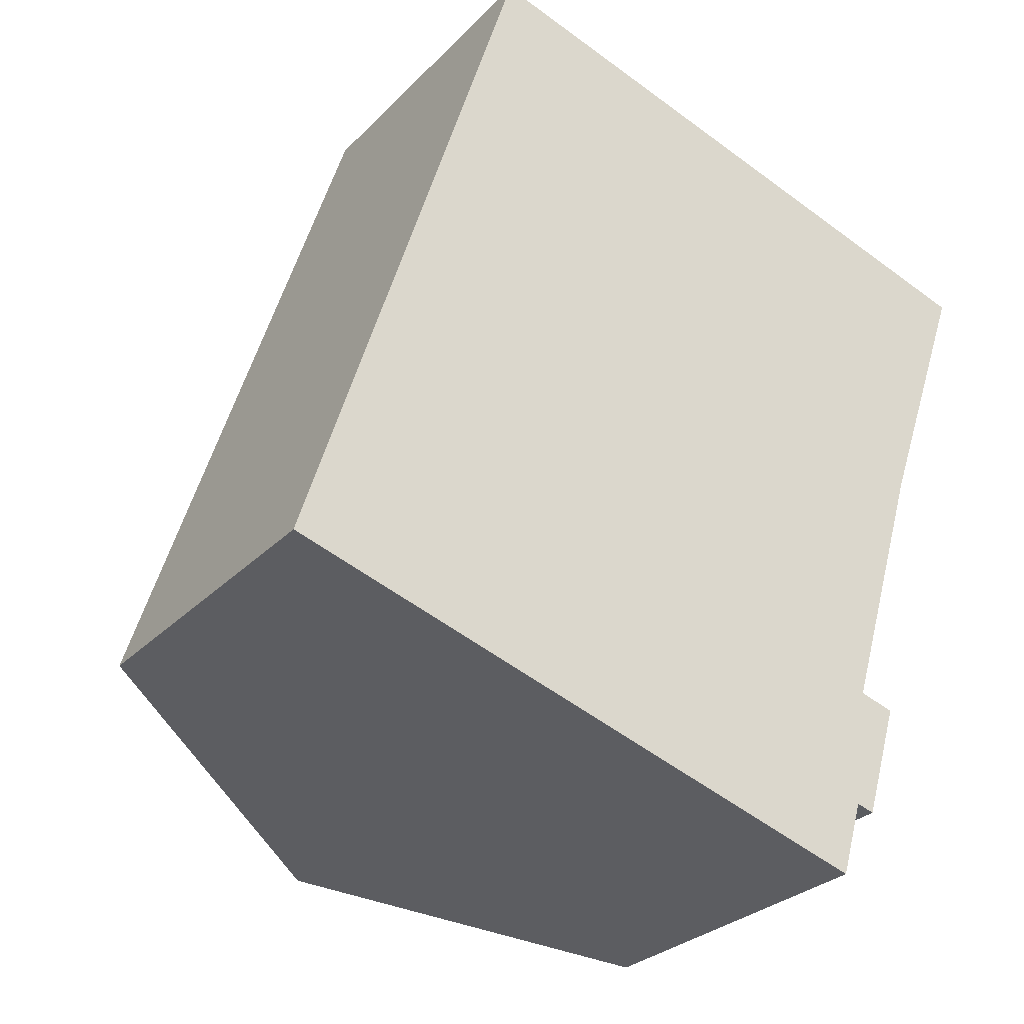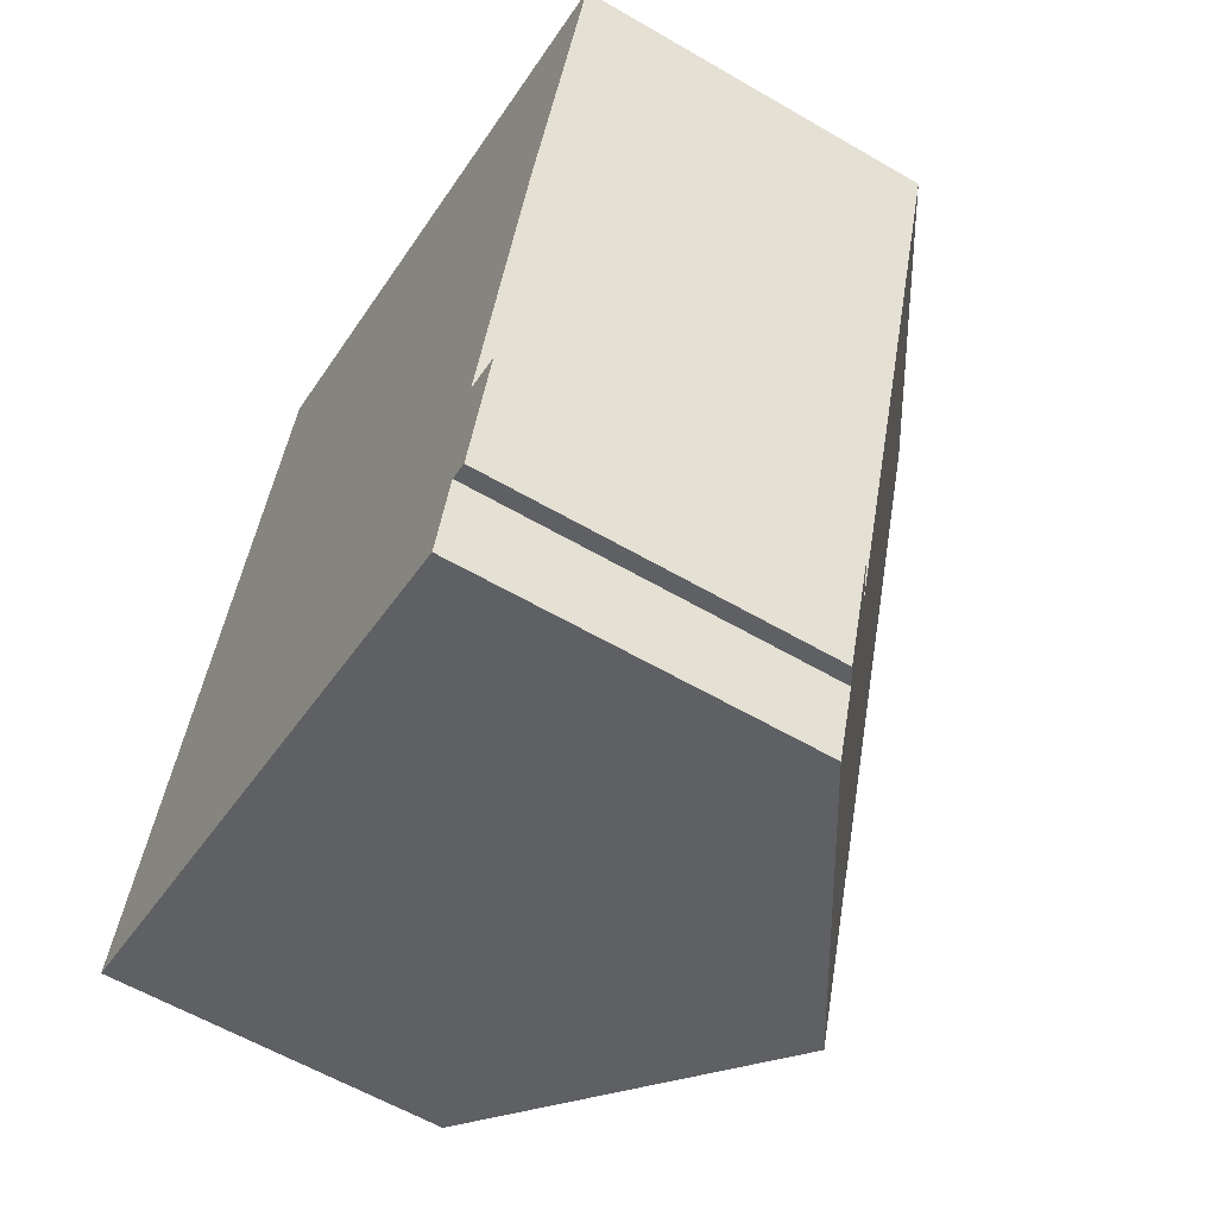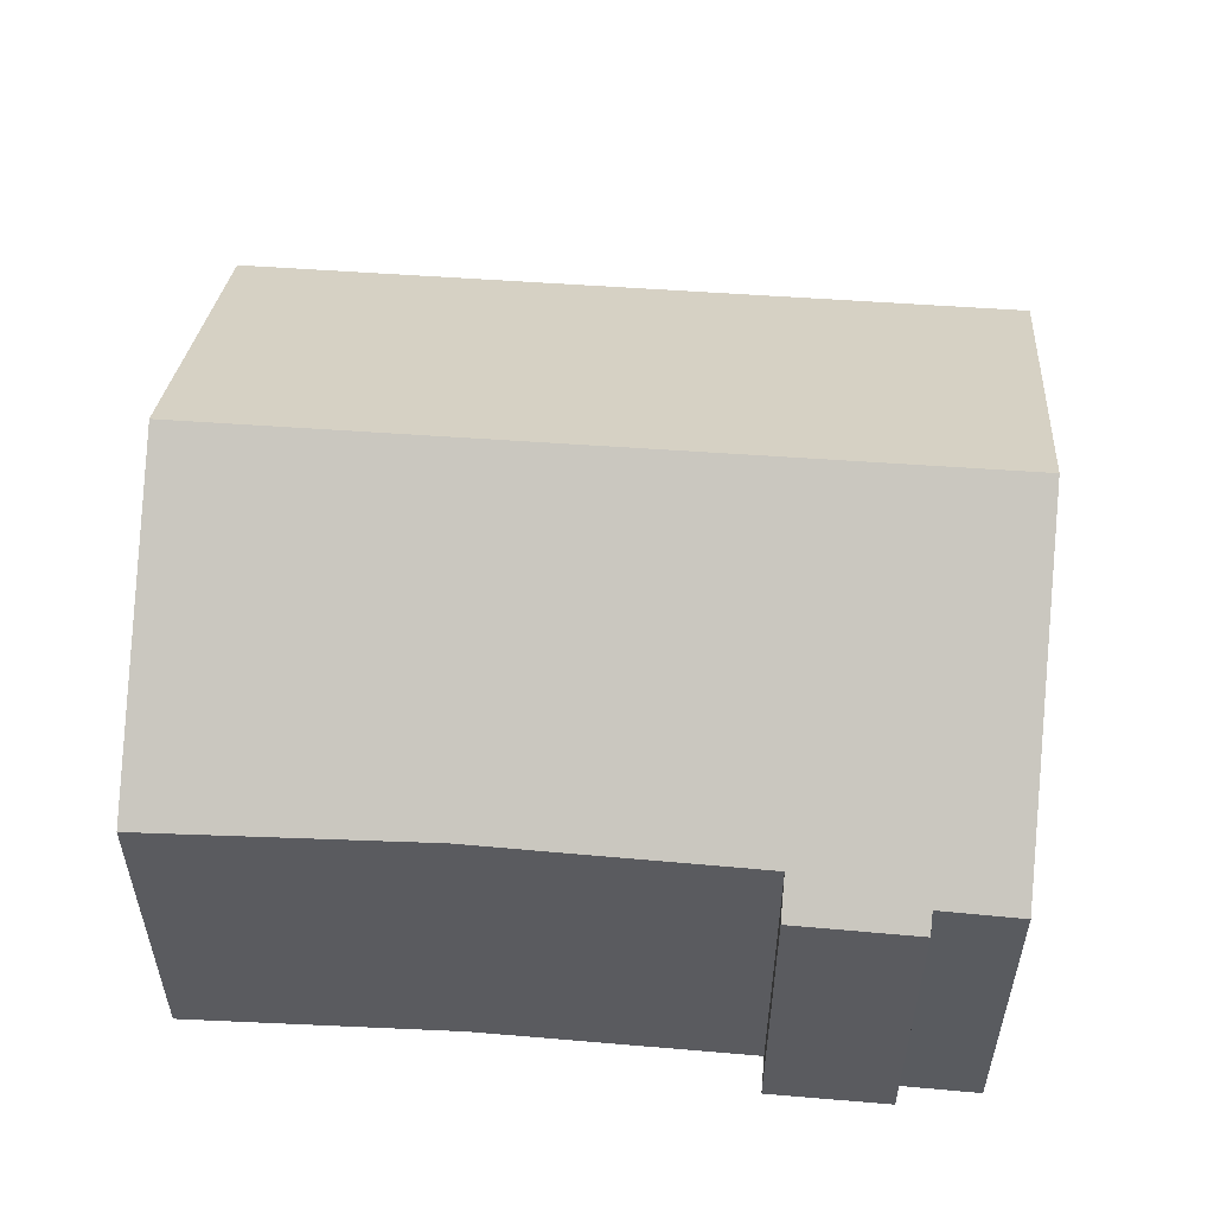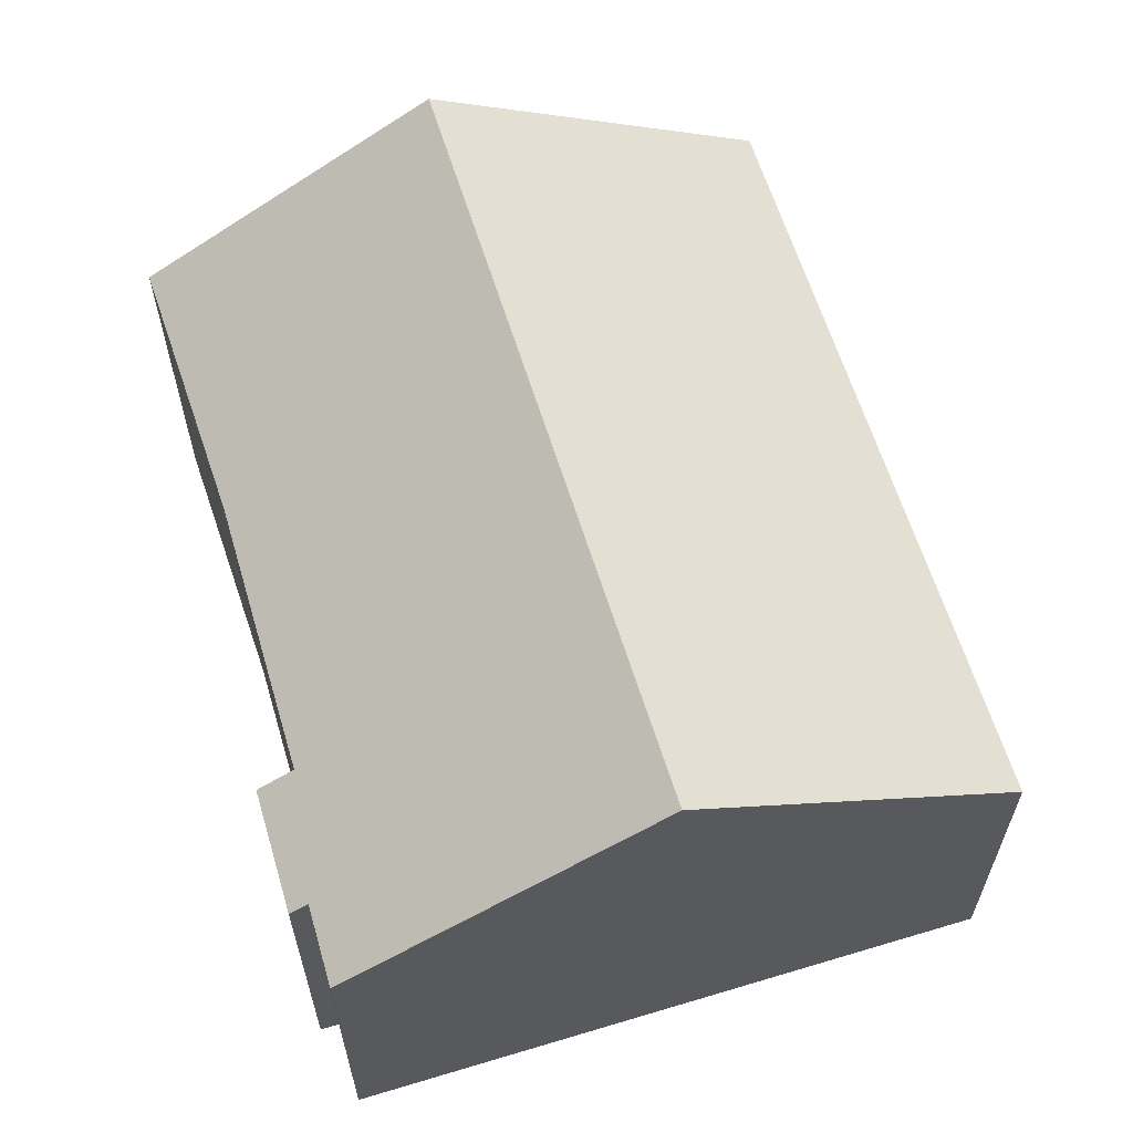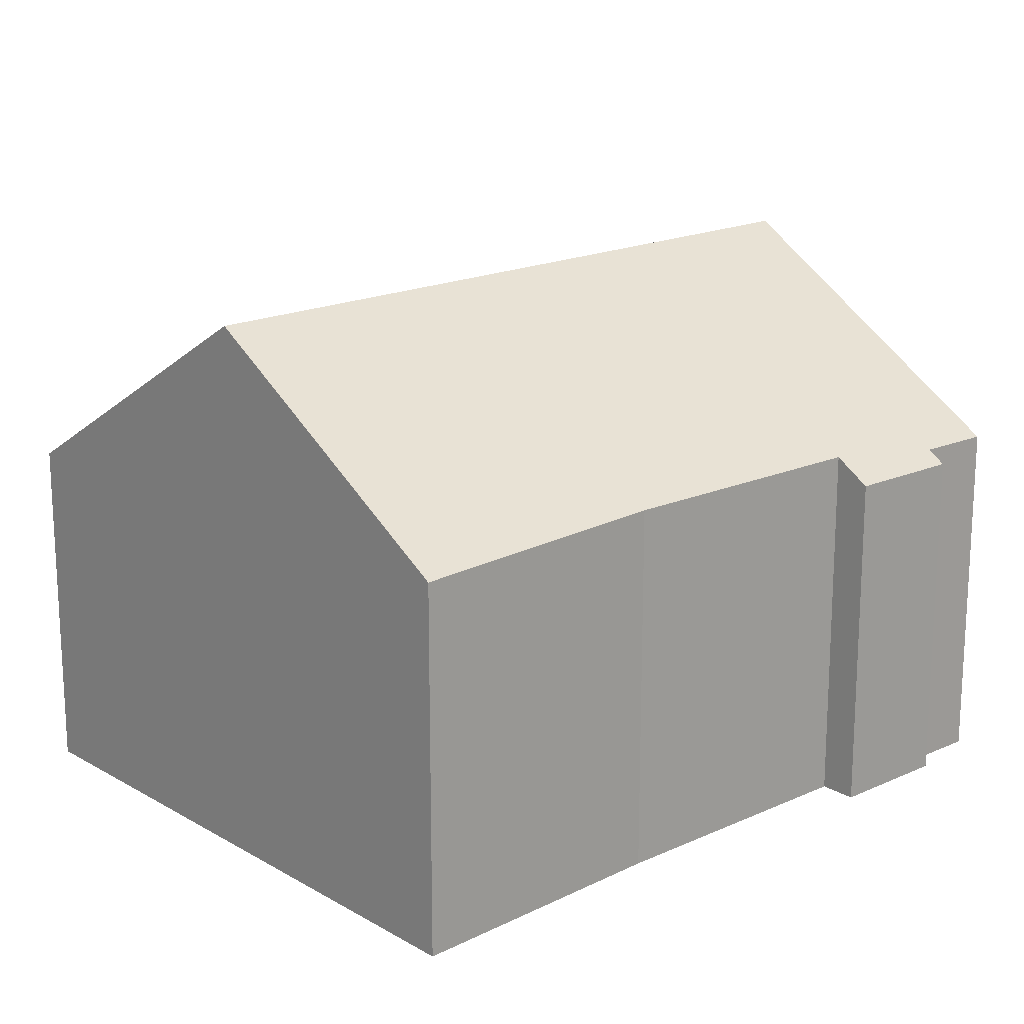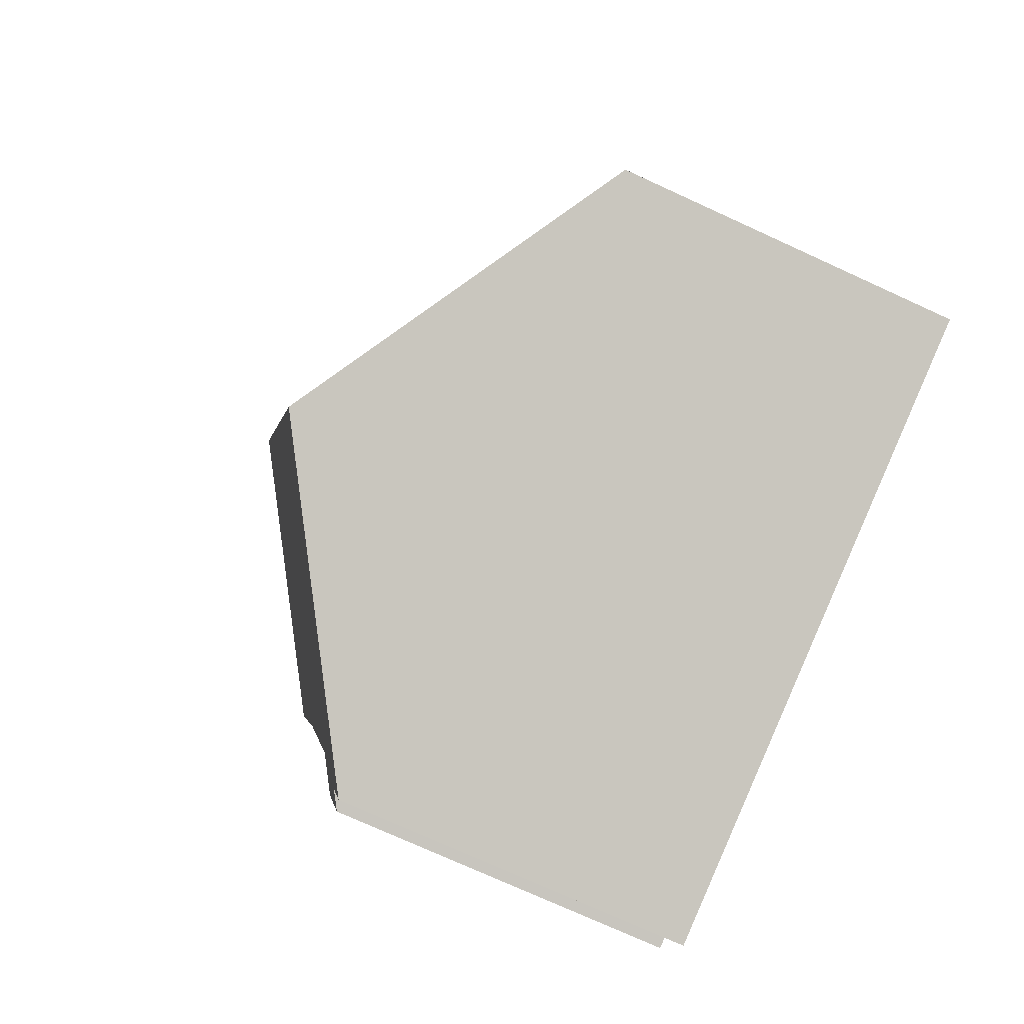
<metadata>
{"format":"obj","ext":"obj","renderer":"f3d","projection":"perspective","resolution":1024,"background":"white","views":[{"elev":-28.4,"azim":-34.2,"up":"+Z"},{"elev":-59.6,"azim":59.1,"up":"+Z"},{"elev":57.0,"azim":111.8,"up":"+Y"},{"elev":63.1,"azim":-179.8,"up":"+Y"},{"elev":18.0,"azim":65.2,"up":"+Y"},{"elev":-74.6,"azim":-114.6,"up":"+Z"}]}
</metadata>
<code>
v  11.18 5.829 -2.02
v  11.17 6.228 0.16
v  11.78 5.848 -0.022
v  12.52 6.271 4.669
v  9.254 9.192 10.55
v  14.05 6.197 9.091
v  5.388 9.192 -1.662
v  10.87 6.021 -1.928
v  10.48 6.004 -3.234
v  3.86 5.822 12.19
v  0 5.822 3.565e-16
v  11.78 1.347e-18 -0.022
v  11.18 1.237e-16 -2.02
v  10.87 1.181e-16 -1.928
v  10.48 1.98e-16 -3.234
v  12.52 -2.859e-16 4.669
v  14.05 -5.567e-16 9.091
v  11.17 -9.797e-18 0.16
v  5.388 1.018e-16 -1.662
v  0 0 0
v  3.86 -7.467e-16 12.19
v  9.254 -6.461e-16 10.55
g defaultobject
f 1 2 3
f 4 5 6
f 5 4 7
f 7 4 2
f 7 2 8
f 8 2 1
f 7 8 9
f 10 7 11
f 7 10 5
f 12 1 3
f 1 12 13
f 14 9 8
f 9 14 15
f 6 16 4
f 16 6 17
f 16 2 4
f 2 16 18
f 1 14 8
f 14 1 13
f 15 7 9
f 7 15 11
f 11 15 19
f 11 19 20
f 20 10 11
f 10 20 21
f 21 5 10
f 5 21 6
f 6 21 22
f 6 22 17
f 18 3 2
f 3 18 12
f 12 18 13
f 19 21 20
f 21 19 15
f 21 15 22
f 22 15 14
f 22 14 13
f 22 13 18
f 22 18 16
f 22 16 17

</code>
